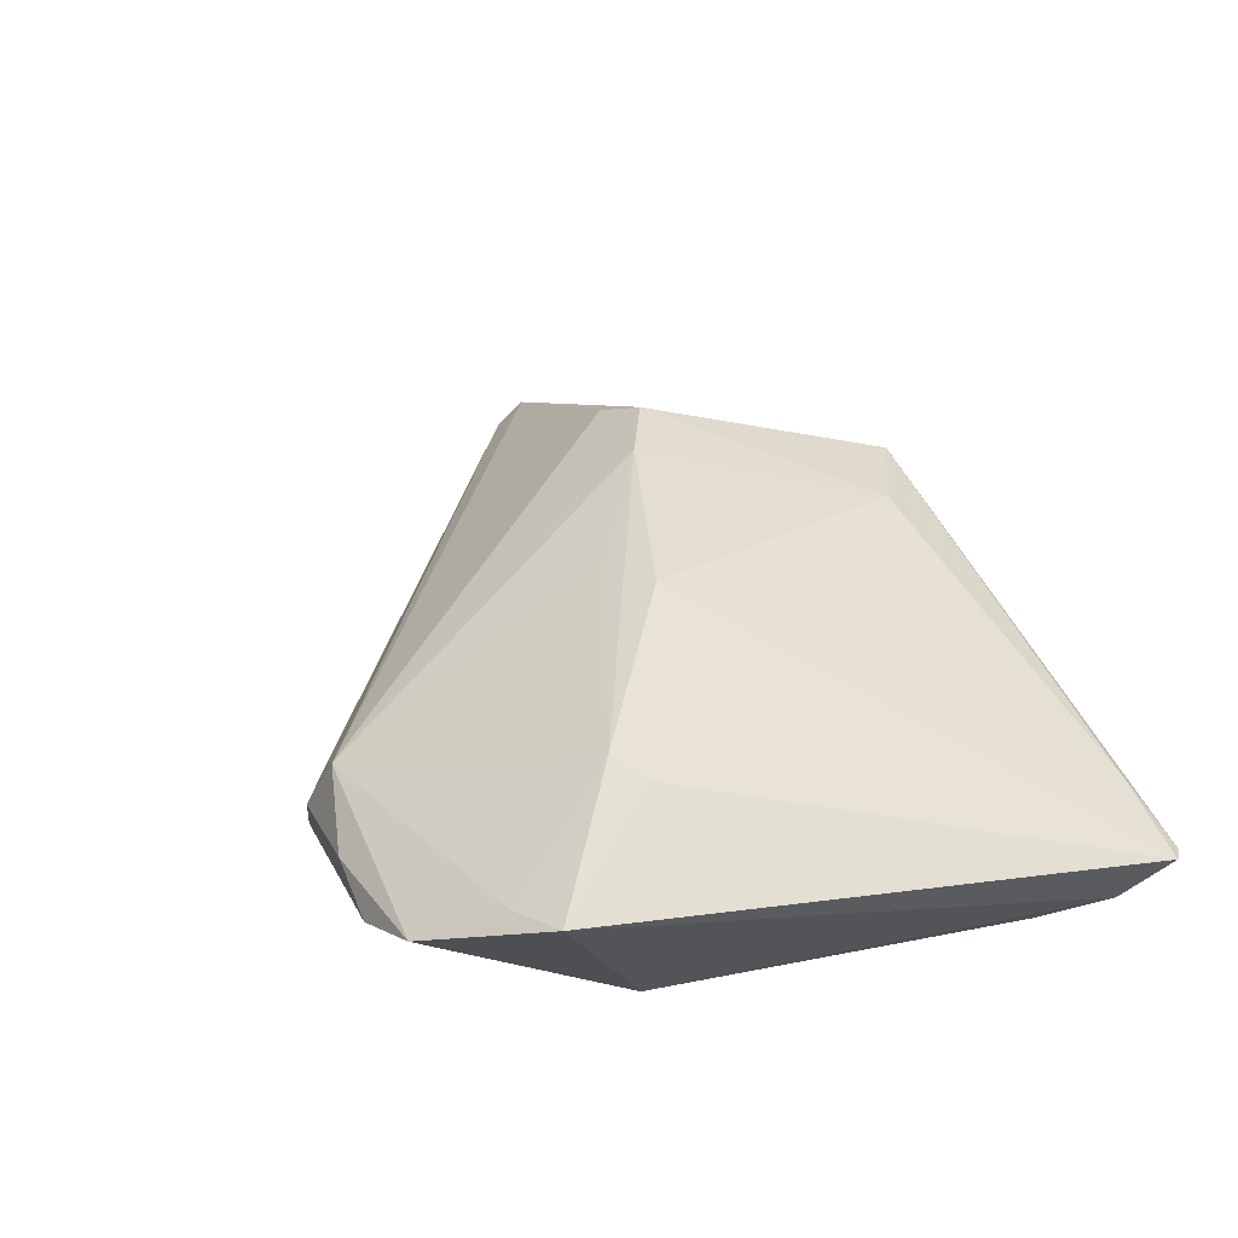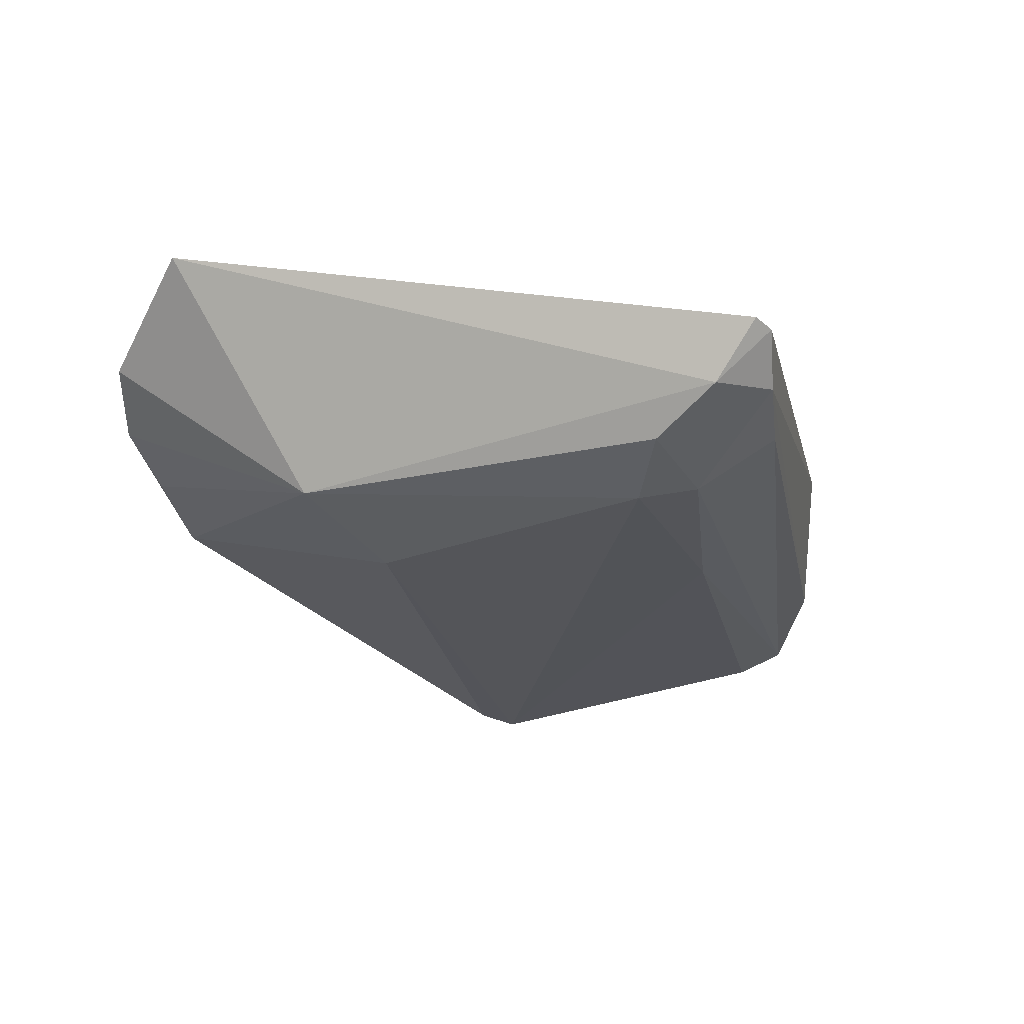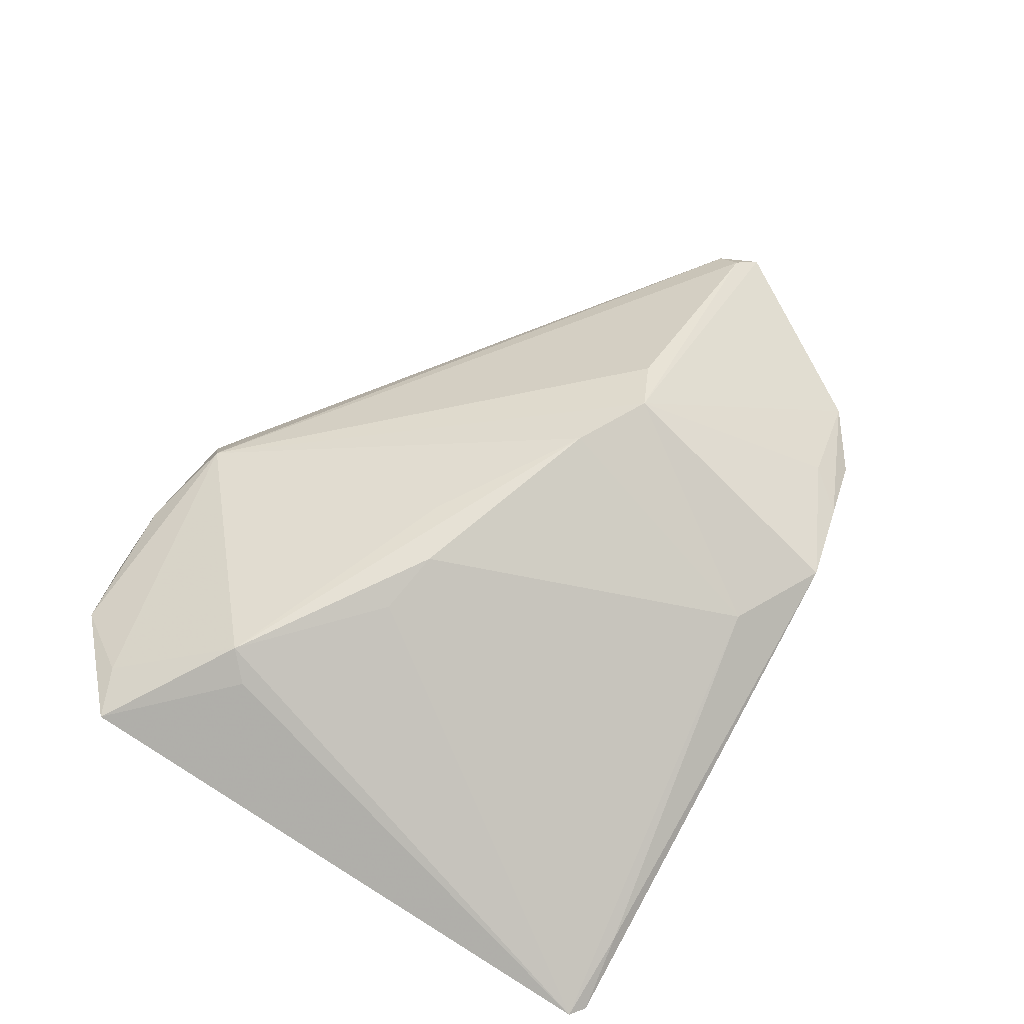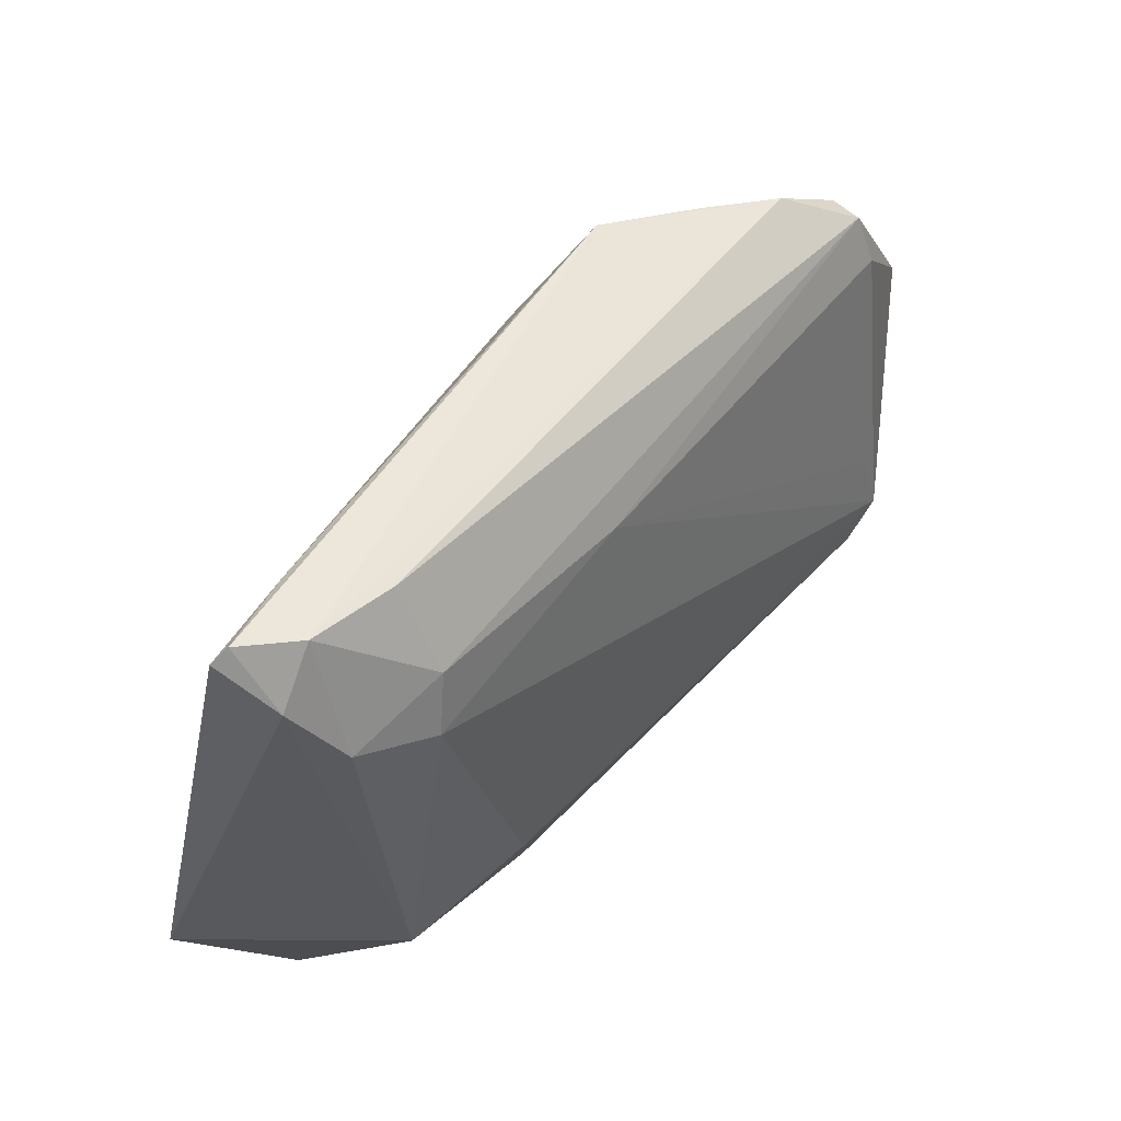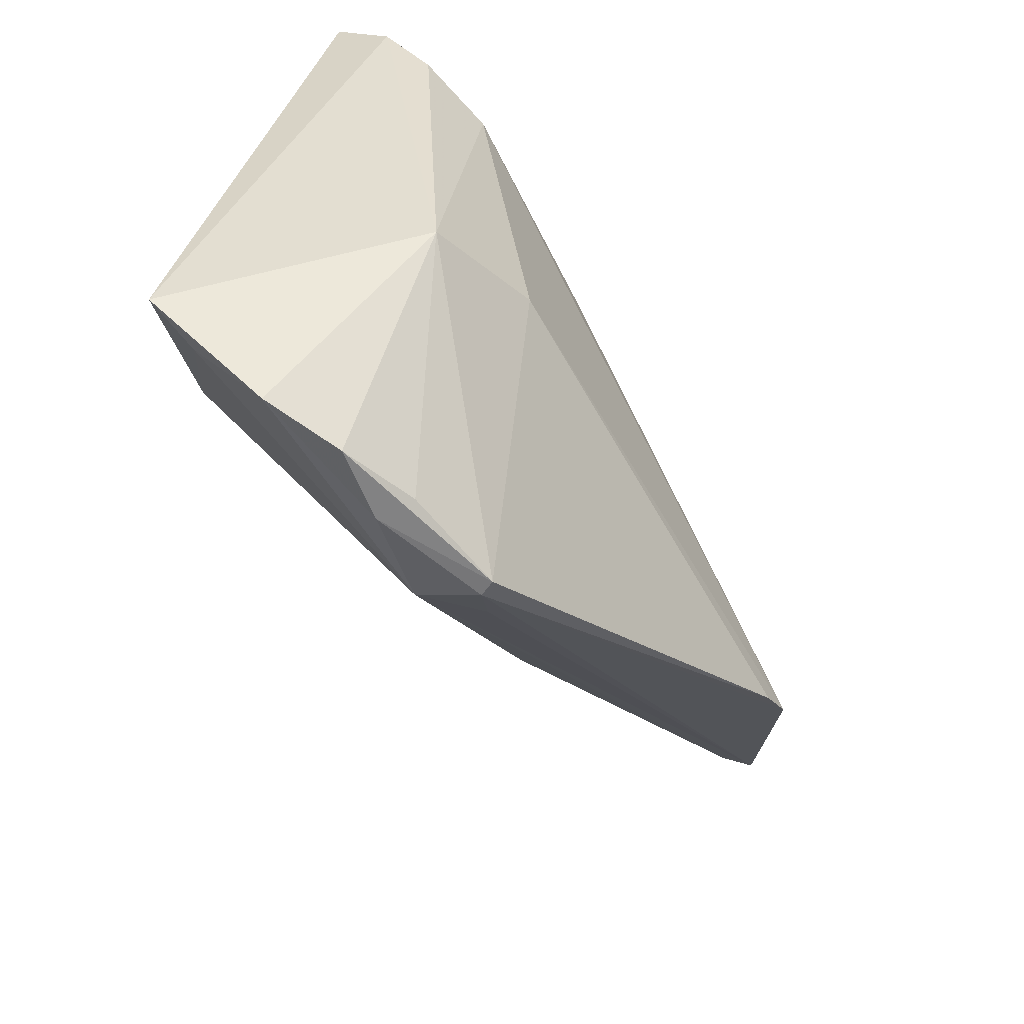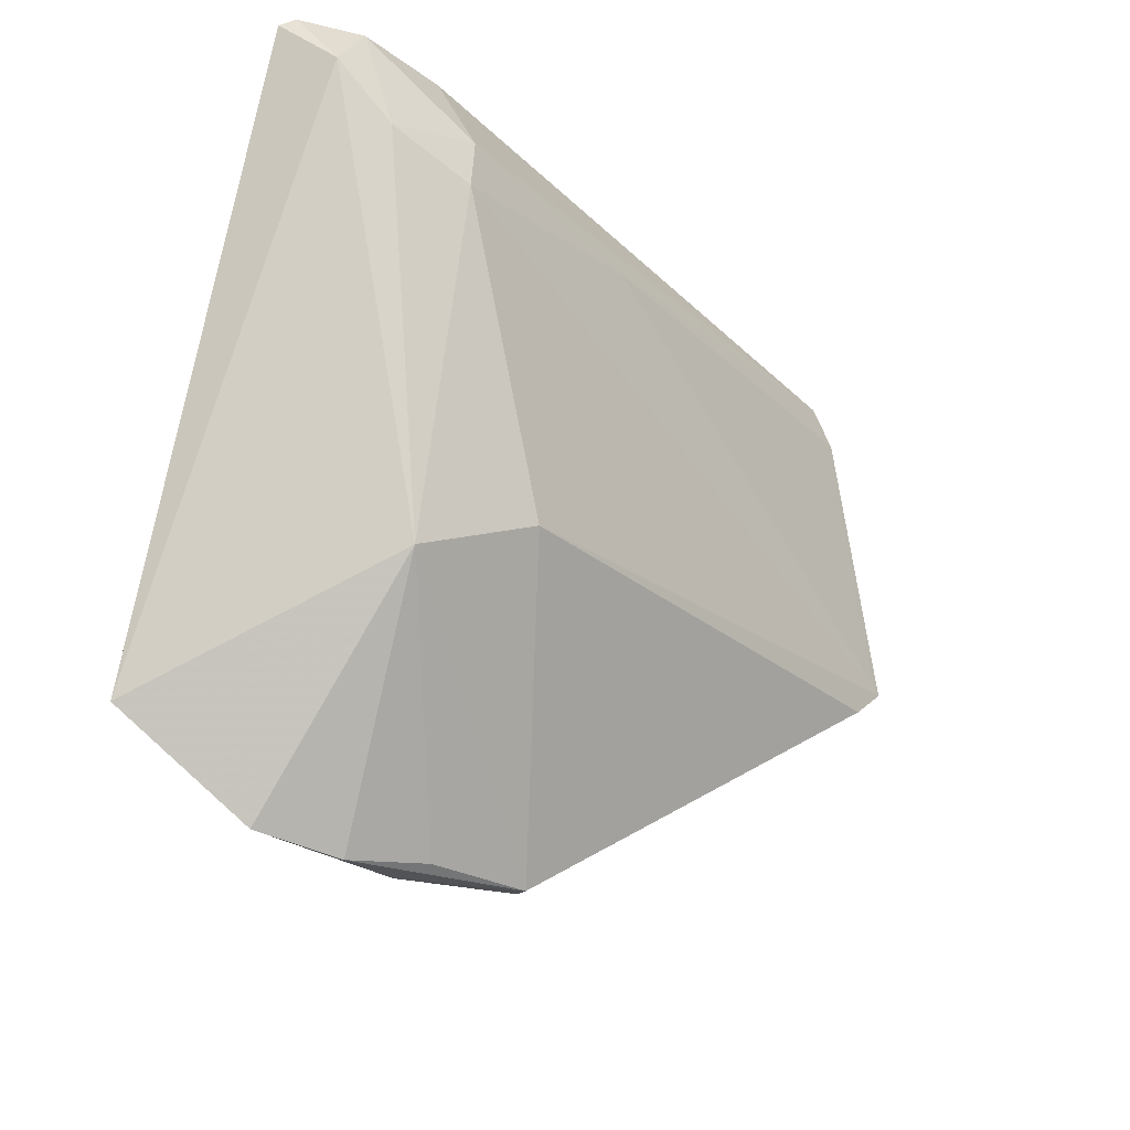
<metadata>
{"format":"obj","ext":"obj","renderer":"f3d","projection":"perspective","resolution":1024,"background":"white","views":[{"elev":38.9,"azim":66.8,"up":"+Z"},{"elev":-24.6,"azim":103.8,"up":"+Z"},{"elev":70.8,"azim":120.6,"up":"+Z"},{"elev":51.4,"azim":130.7,"up":"+Y"},{"elev":-61.9,"azim":120.0,"up":"+Y"},{"elev":-22.8,"azim":128.1,"up":"+Y"}]}
</metadata>
<code>
v 0.04275 0.03246 -0.008808
v 0.0003891 0.02428 -0.01349
v -0.06285 0.001509 -0.004772
v 0.02512 -0.04639 0.00281
v -0.04295 -0.01629 -0.01549
v -0.04106 0.03363 -0.002095
v -0.01804 0.00184 0.01962
v 0.01478 -0.007786 0.01957
v 0.005072 -0.04304 0.006319
v -0.06181 0.004457 -0.001355
v -0.06455 0.006623 -0.003714
v -0.001392 -0.04182 0.0008939
v 0.03861 0.02488 -0.01291
v 0.03776 0.03821 -0.007897
v 0.034 0.03784 -0.0007064
v 0.02741 0.03714 -0.008998
v -0.04891 0.02843 -0.00748
v 0.02941 0.02113 -0.01568
v 0.03359 -0.0444 0.007384
v 0.03906 -0.0358 0.01347
v 0.03287 -0.0187 0.01854
v -0.04608 -0.005274 -0.01454
v 0.04349 0.03903 -0.003422
v 0.003629 -0.04586 -0.002653
v -0.0002648 -0.00964 0.01895
v 0.01655 -0.04618 0.004037
v -0.02724 0.006598 0.01855
v -0.04949 0.02276 -0.009544
v -0.03257 0.03527 0.002642
v 0.0179 -0.0132 -0.01568
v 0.03238 -0.01915 -0.01193
v 0.006886 -0.006403 0.02084
v -0.02158 0.03744 0.007875
v -0.04757 -0.01298 -0.01568
v 0.04538 0.03758 -0.002675
v 0.04538 -0.03285 0.01542
v 0.0027 -0.04568 -0.0007432
v 0.02718 0.0278 -0.01428
v 0.02975 -0.02163 0.02061
v -0.04926 0.02848 -0.00356
v -0.03743 0.03031 0.002513
v 0.01607 -0.04535 -0.0005176
v -0.01004 0.03134 0.009934
v -0.0334 0.00397 0.01498
f 19 31 36
f 44 9 27
f 3 11 34
f 27 9 7
f 39 32 7
f 18 31 30
f 30 34 18
f 18 34 2
f 40 11 27
f 35 39 21
f 21 36 35
f 39 36 21
f 20 9 19
f 19 36 20
f 39 9 20
f 20 36 39
f 43 32 35
f 43 7 32
f 43 33 27
f 27 7 43
f 8 39 35
f 35 32 8
f 8 32 39
f 27 11 10
f 10 44 27
f 10 11 3
f 3 9 10
f 9 44 10
f 30 31 24
f 25 9 39
f 39 7 25
f 25 7 9
f 27 33 41
f 41 40 27
f 33 14 6
f 6 14 16
f 28 34 11
f 15 43 35
f 33 43 15
f 3 34 37
f 42 24 31
f 31 18 13
f 16 14 38
f 38 18 2
f 38 13 18
f 14 13 38
f 23 15 35
f 23 14 33
f 33 15 23
f 33 6 29
f 29 6 40
f 29 41 33
f 40 41 29
f 11 40 17
f 17 28 11
f 40 6 17
f 17 6 16
f 16 38 17
f 2 28 17
f 17 38 2
f 2 34 22
f 22 28 2
f 34 28 22
f 12 9 3
f 3 37 12
f 12 37 9
f 5 37 34
f 24 37 5
f 5 34 30
f 30 24 5
f 24 42 4
f 4 31 19
f 4 42 31
f 1 13 14
f 1 23 35
f 14 23 1
f 35 36 1
f 1 36 31
f 31 13 1
f 26 37 24
f 24 4 26
f 9 37 26
f 19 9 26
f 26 4 19

</code>
